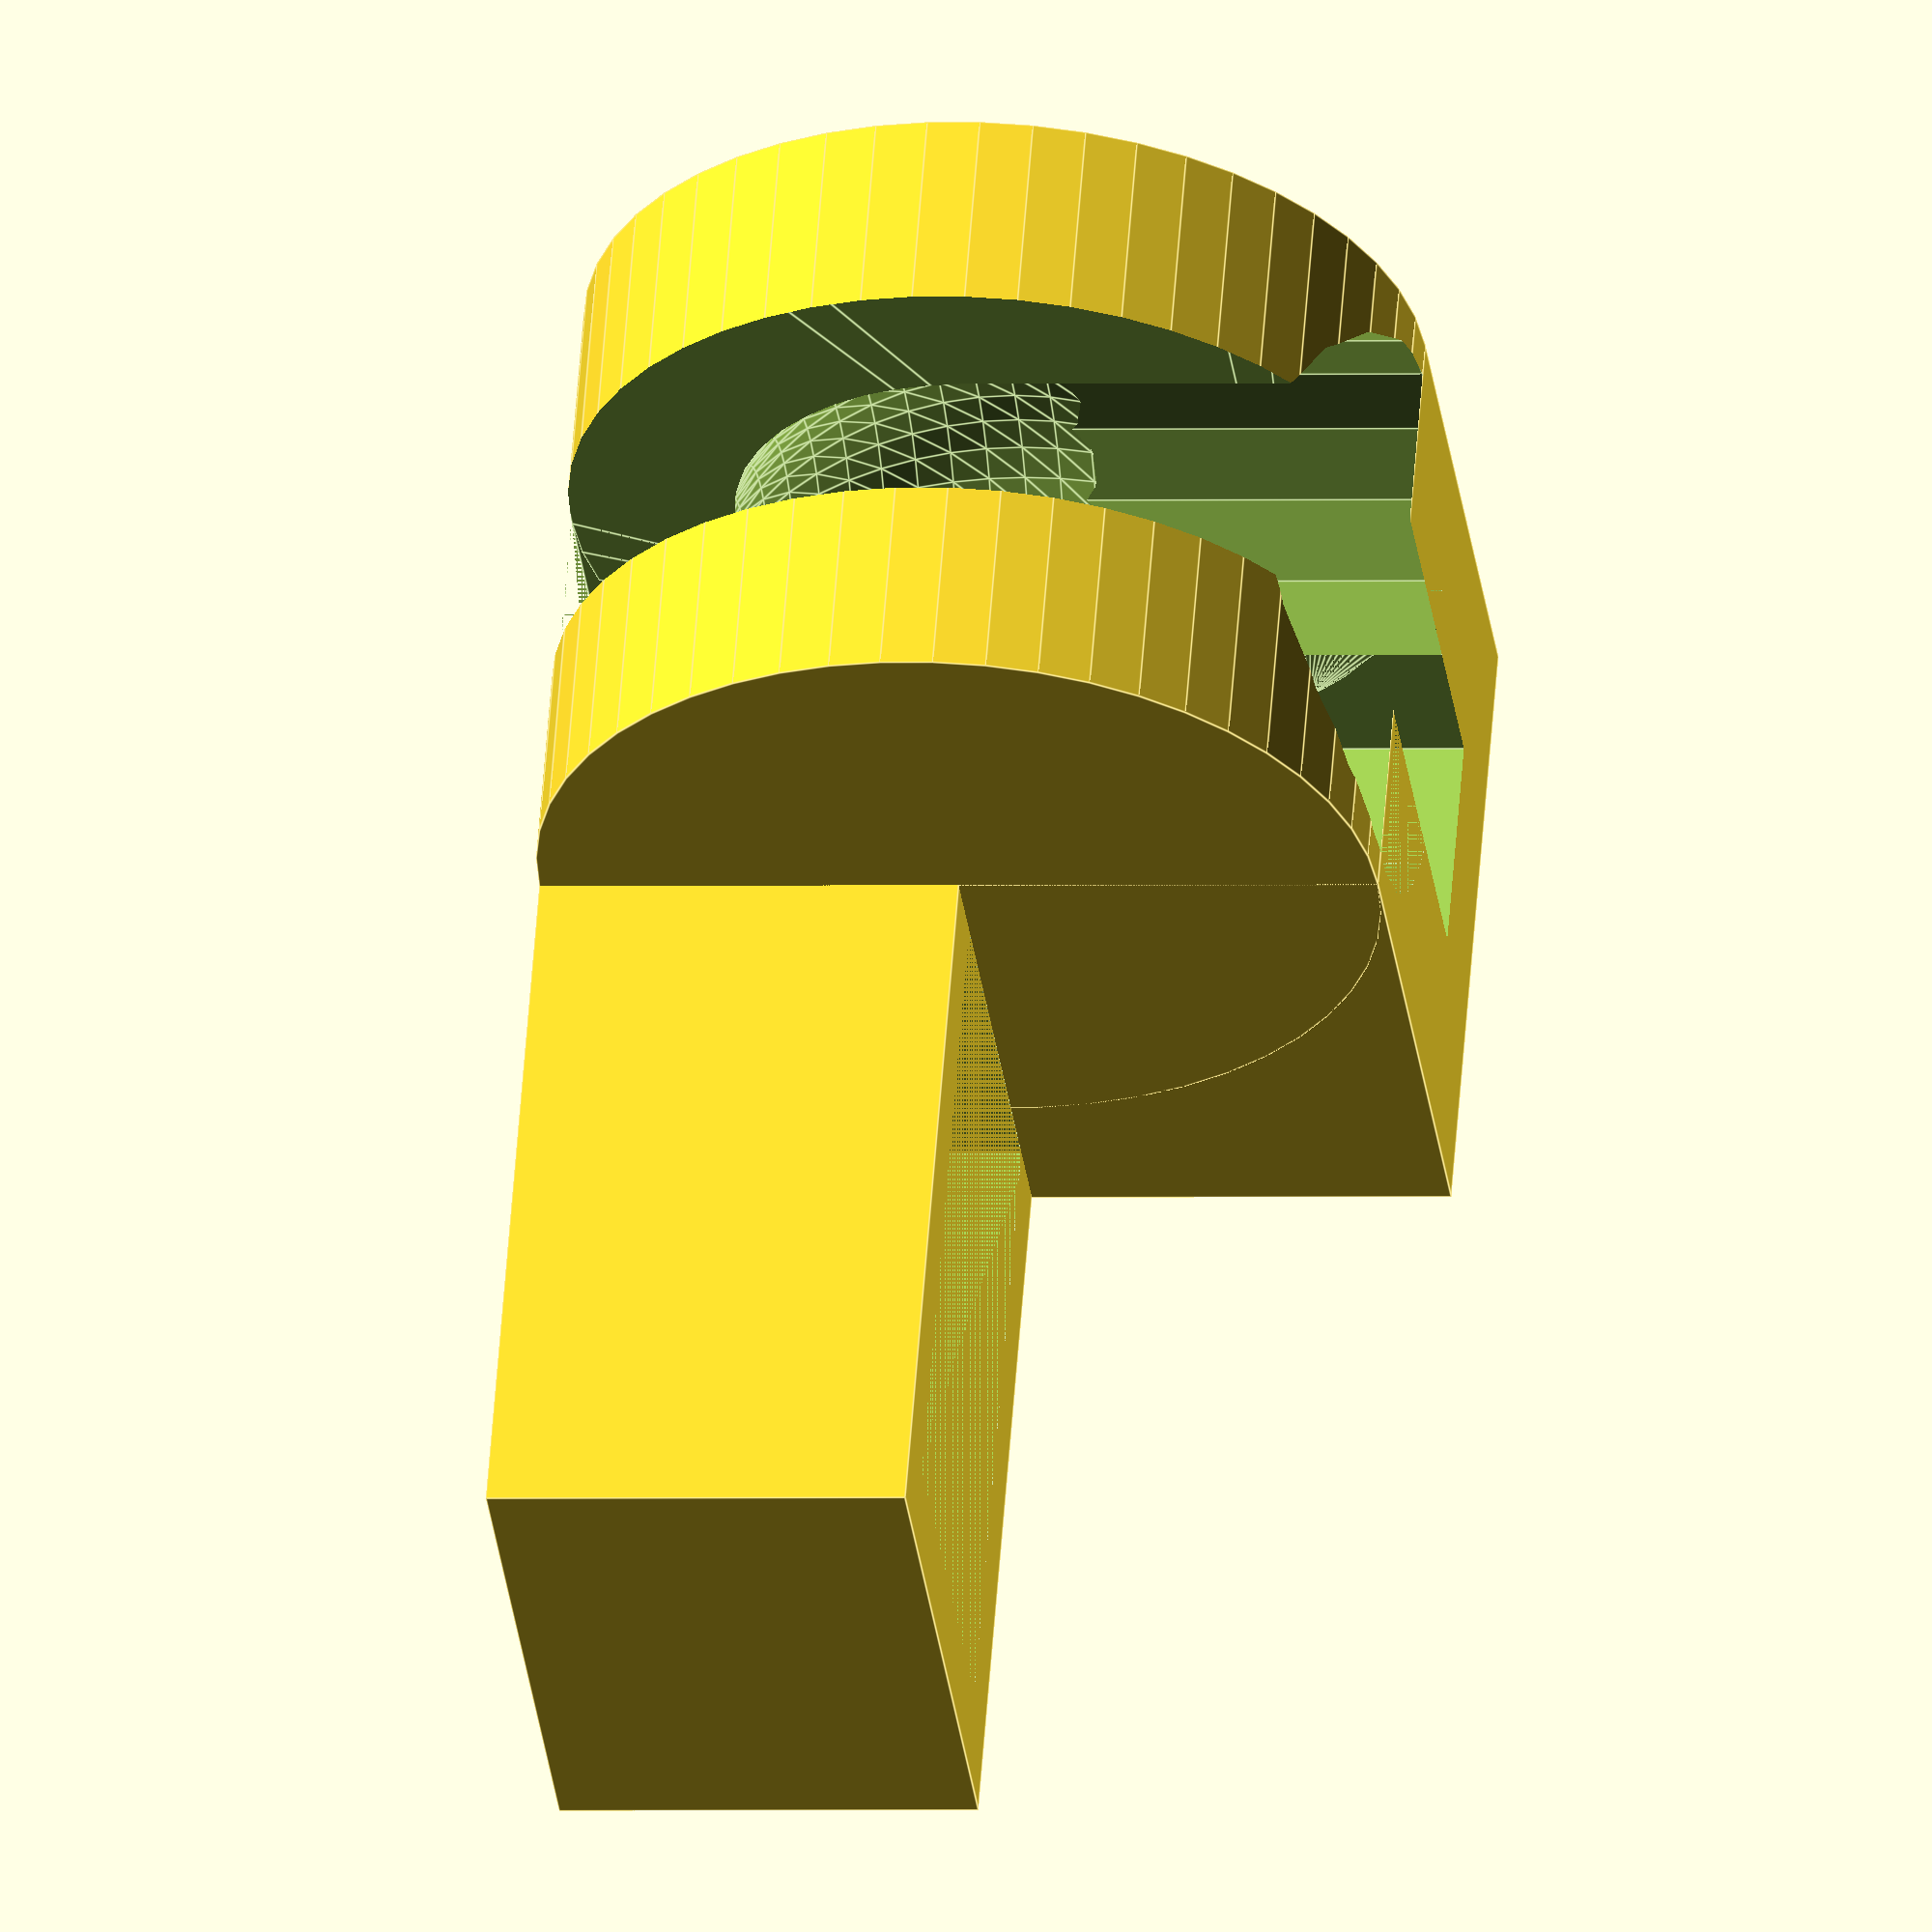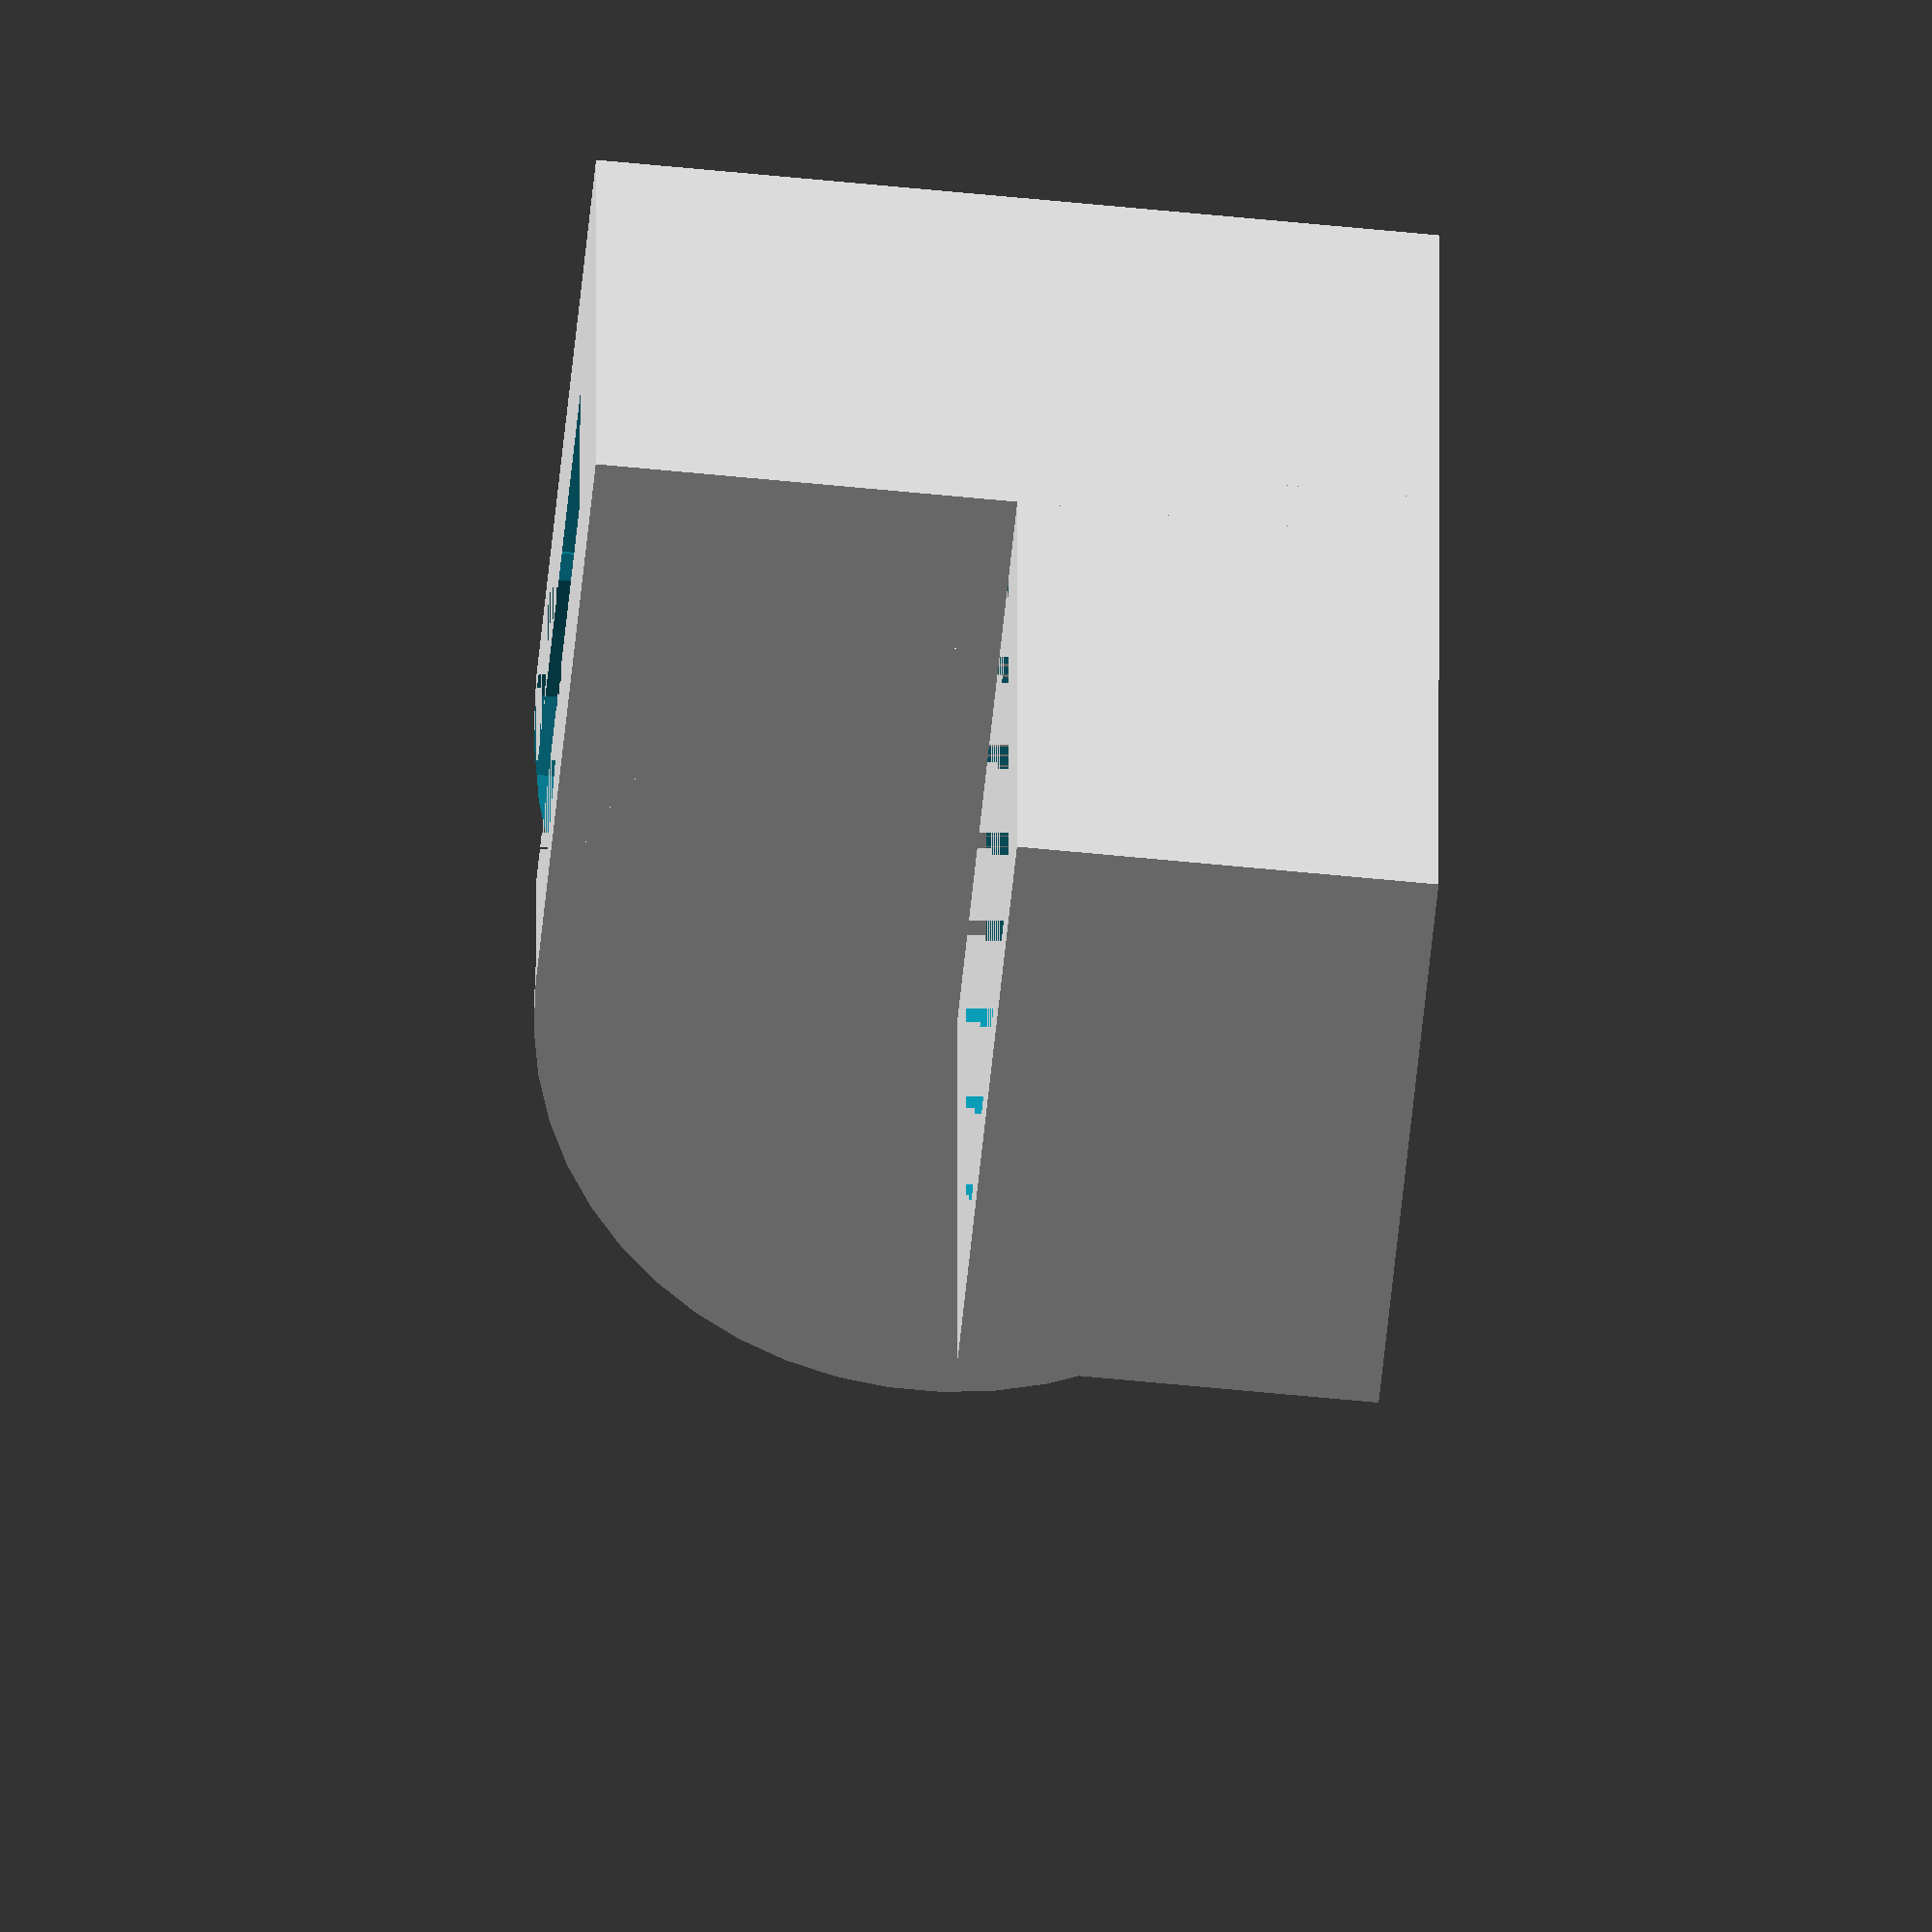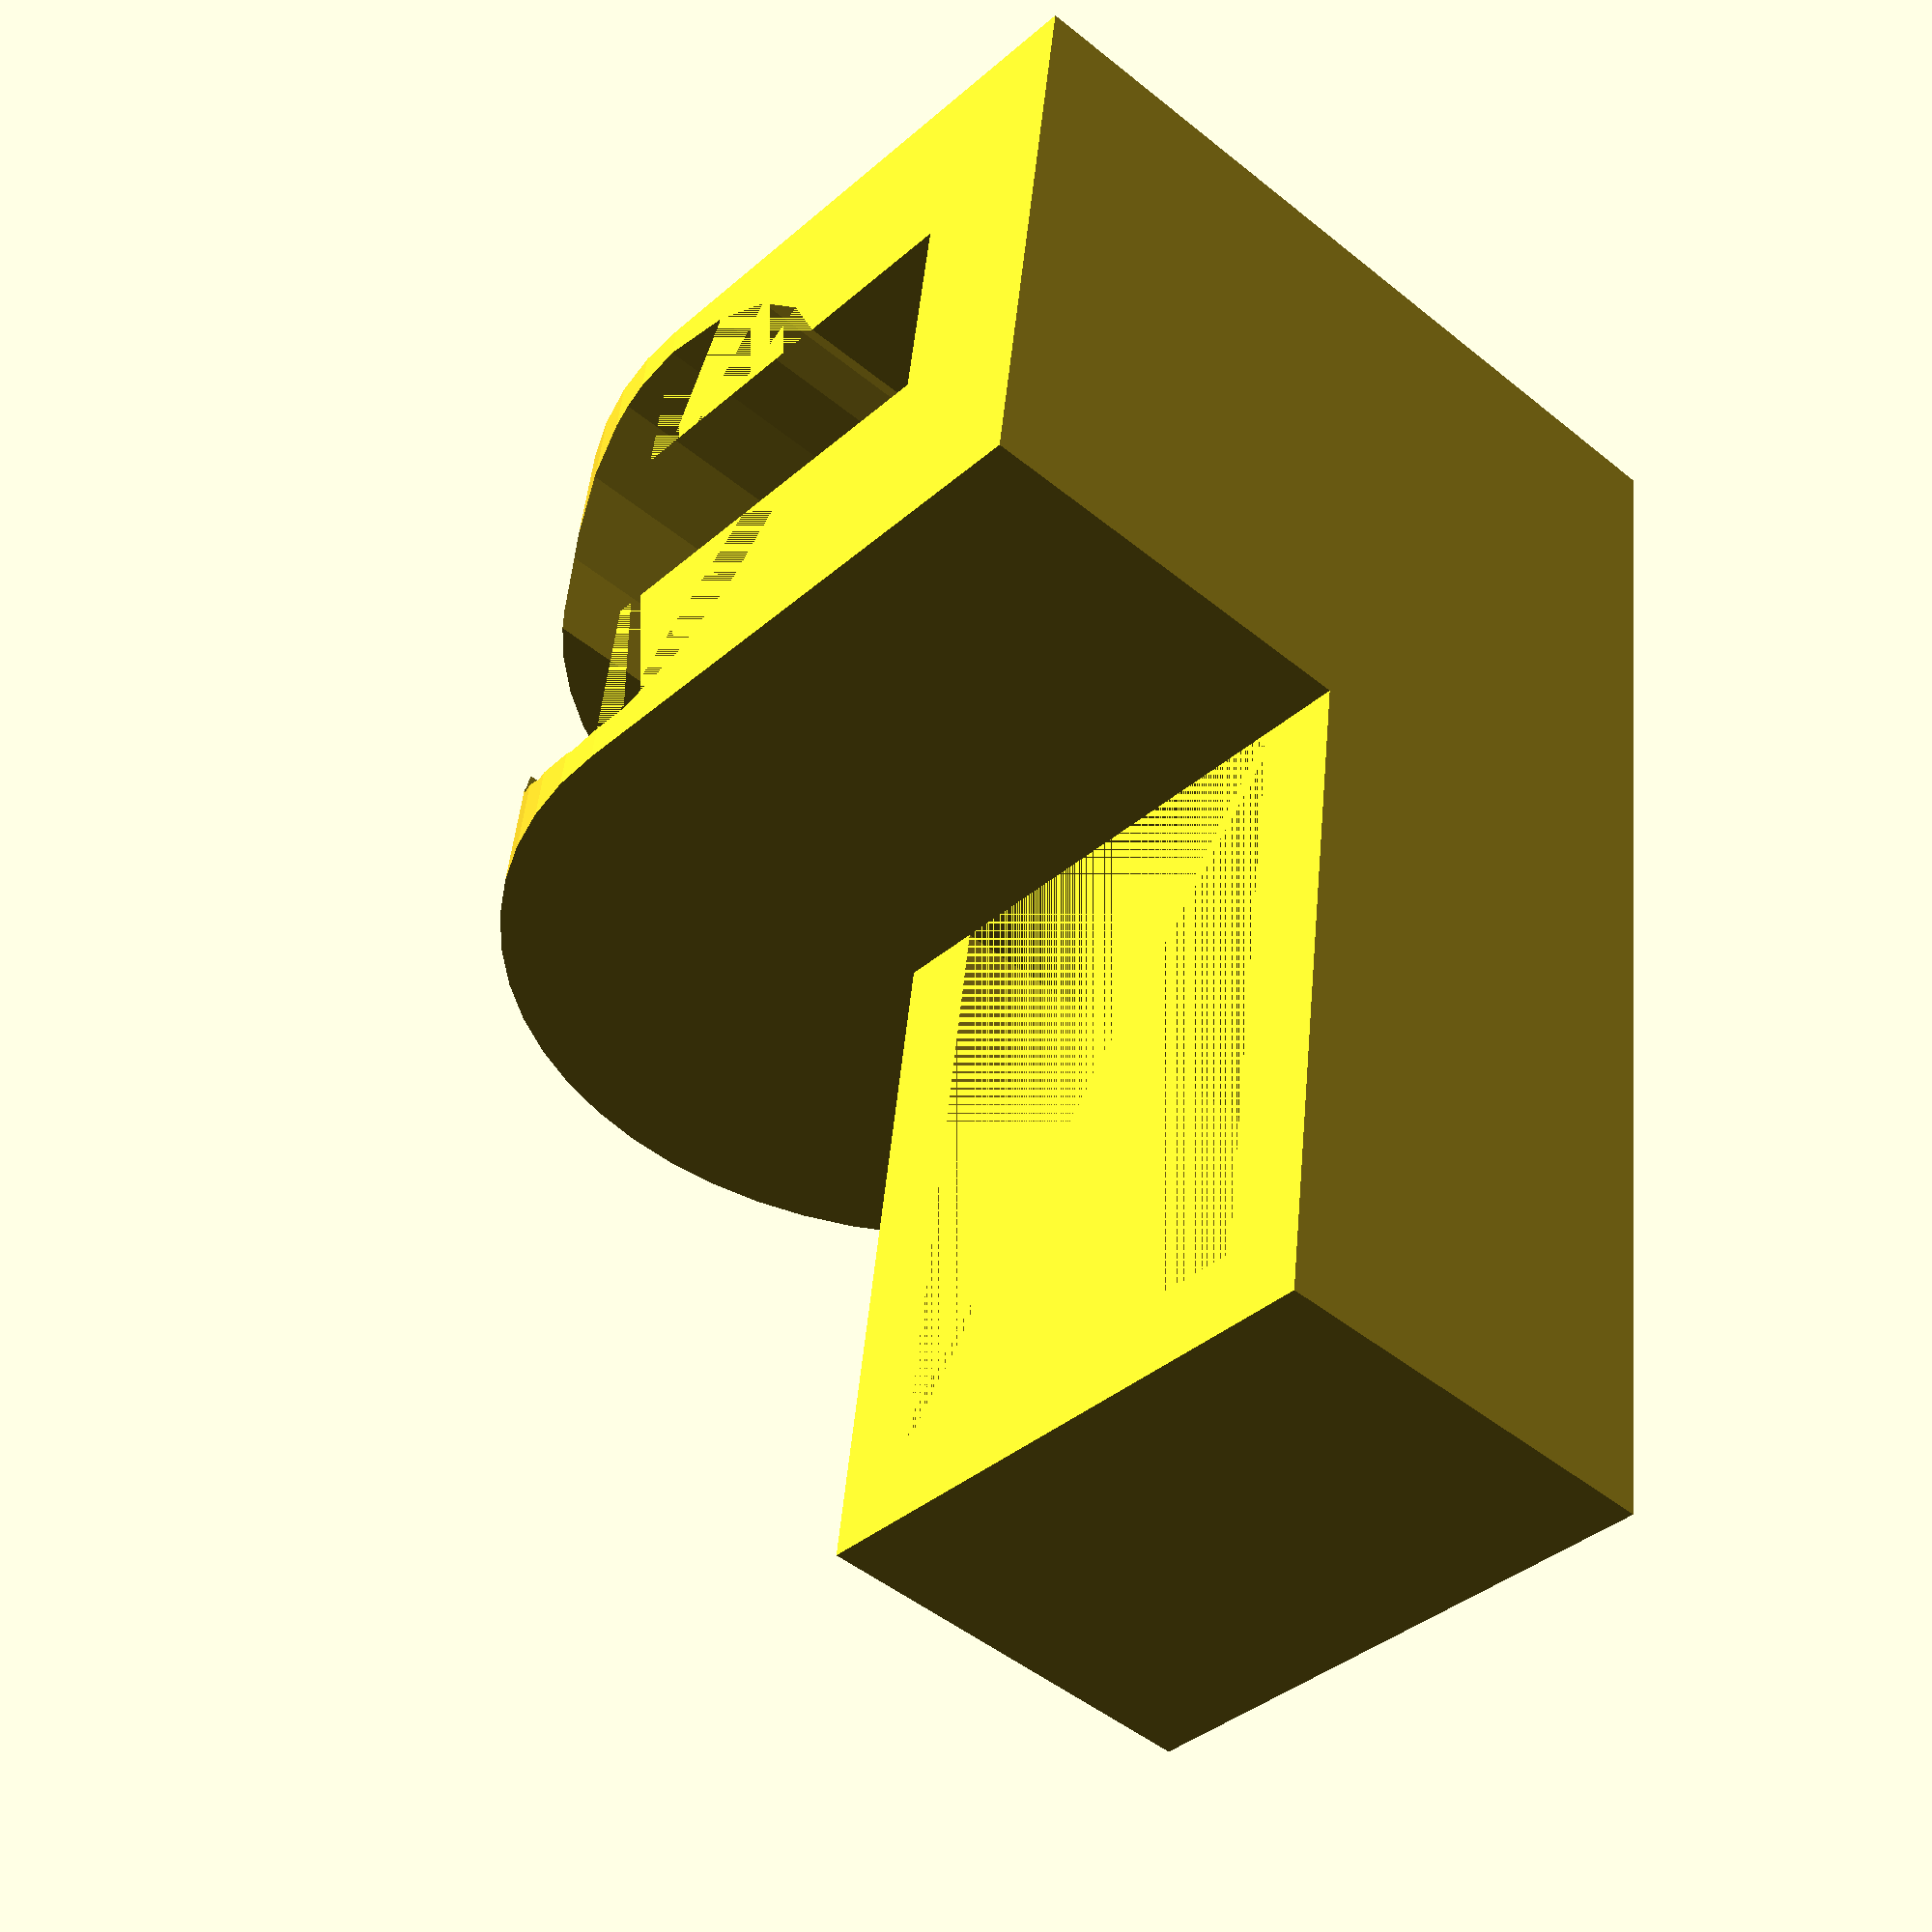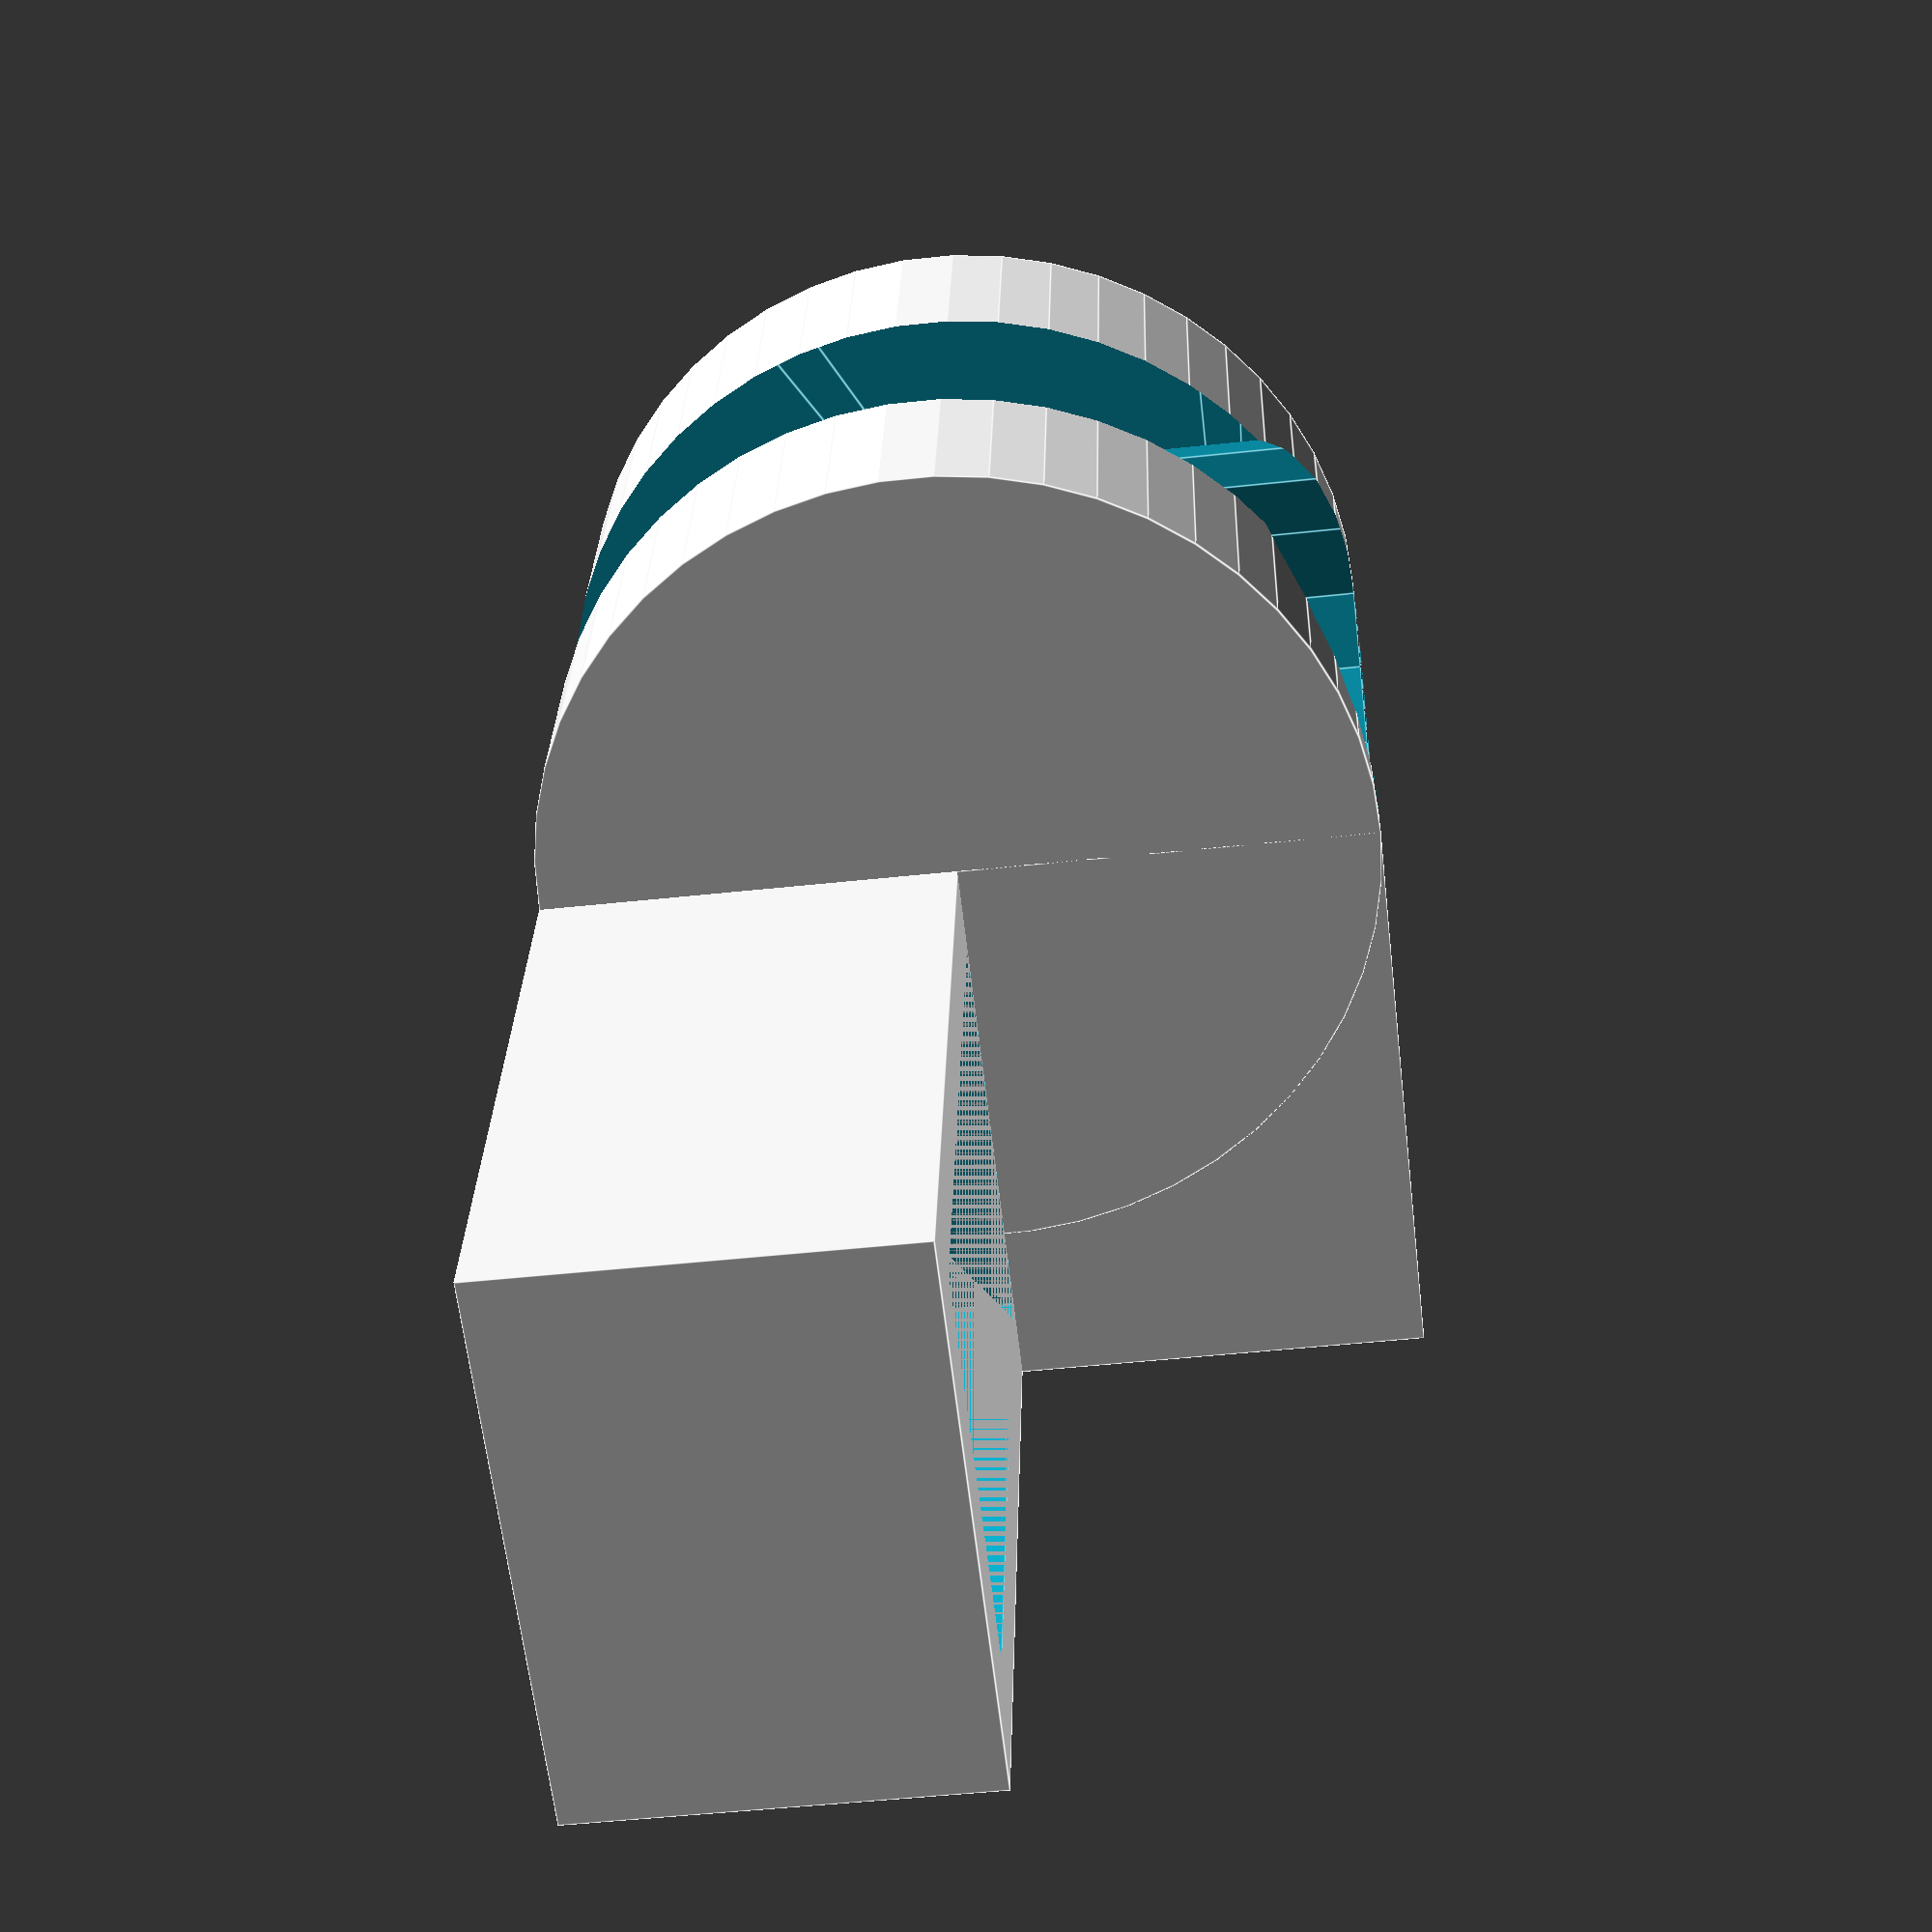
<openscad>
module hinge_inner(hinge_radius = 10, hinge_thickness = 5, plate_thickness = 2, web = 10) {
    hinge_centre = [0, - hinge_radius, hinge_radius];
    hull() {
        translate([-hinge_thickness / 2, 0, 0]) cube([hinge_thickness, web, plate_thickness]);
        translate(hinge_centre) {
            rotate([0, 90, 0]) cylinder(r = hinge_radius, h = hinge_thickness, center = true, $fn = 50);
        }
    }
    translate(hinge_centre) sphere(r = hinge_radius / (3/2), $fn = 50);
}

module hinge_outer(hinge_radius = 10, hinge_thickness = 5, peg_width = 15, peg_depth = 10, peg_wall_thickness = 2, peg_wall_height = 10) {
    // make a cylinder and cut out the hinge inner
    hinge_centre = [0, - hinge_radius, hinge_radius];
    outer_width = hinge_thickness * 3;
    difference() {
        union() {
            translate([-outer_width / 2, -(hinge_radius * 2) - 4, 0]) cube([outer_width, 4  + hinge_radius, hinge_radius * 2]);
            translate(hinge_centre) {
                rotate([0, 90, 0]) cylinder(r = hinge_radius, h = outer_width, center = true, $fn = 50);
            }
        }
        union() {
            translate([-(hinge_thickness + 0.3) / 2, -2 * (hinge_radius + 0.15), 0])
                cube([(hinge_thickness + 0.3), (hinge_radius + 0.15), (hinge_radius + 0.15) * 2]);
            hinge_inner(hinge_radius + 0.15, hinge_thickness + 0.3);
            translate(hinge_centre) cylinder(r = hinge_radius / (3/2), h = hinge_radius);
        }
    }
    translate([(-outer_width / 2) - peg_width - peg_wall_thickness, -(hinge_radius * 2) - 4, 0])
        difference() {
            cube([peg_width + (peg_wall_thickness * 2), peg_depth + (peg_wall_thickness * 2), peg_wall_height]);
            translate([peg_wall_thickness, peg_wall_thickness, 0]) cube([peg_width, peg_depth, peg_wall_height]);
        }
}

module mirror_piece(width = 50, height = 50, thickness = 2, hinge_thickness = 5, hinge_radius = 10) {
    translate([-width / 2, 0, 0]) cube([width, height, thickness]);
    hinge_inner(hinge_radius, hinge_thickness, plate_thickness = thickness, web = height / 2);
}

//mirror_piece();

//translate([0, -40, 0])
    hinge_outer();
</openscad>
<views>
elev=0.8 azim=301.0 roll=278.3 proj=o view=edges
elev=61.7 azim=270.3 roll=84.2 proj=o view=solid
elev=47.7 azim=277.8 roll=47.6 proj=p view=solid
elev=229.7 azim=102.8 roll=263.2 proj=p view=edges
</views>
